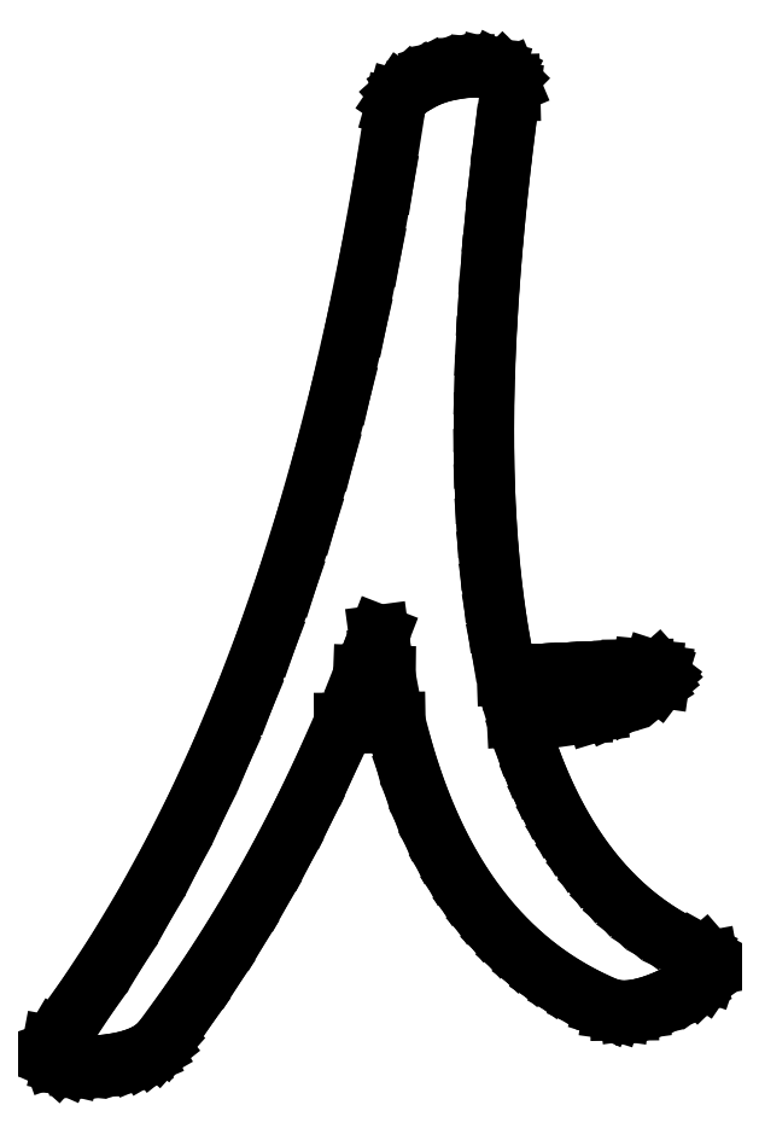
<metadata>
{"format":"dxf","ext":"dxf","renderer":"ezdxf+matplotlib","layout":"modelspace","background":"white","min_lineweight":24,"dpi":150}
</metadata>
<code>
0
SECTION
2
ENTITIES
0
LINE
8
0
10
6.583
20
7.111
30
0
11
6.764
21
7.566
31
0
0
LINE
8
0
10
6.764
20
7.566
30
0
11
6.917
21
7.958
31
0
0
LINE
8
0
10
6.917
20
7.958
30
0
11
6.972
21
7.542
31
0
0
LINE
8
0
10
6.972
20
7.542
30
0
11
7.056
21
7.097
31
0
0
LINE
8
0
10
7.056
20
7.097
30
0
11
6.979
21
7.098
31
0
0
LINE
8
0
10
6.979
20
7.098
30
0
11
6.875
21
7.101
31
0
0
LINE
8
0
10
6.875
20
7.101
30
0
11
6.743
21
7.105
31
0
0
LINE
8
0
10
6.743
20
7.105
30
0
11
6.583
21
7.111
31
0
0
LINE
8
0
10
6.181
20
6.111
30
0
11
6.363
21
6.112
31
0
0
LINE
8
0
10
6.363
20
6.112
30
0
11
6.604
21
6.115
31
0
0
LINE
8
0
10
6.604
20
6.115
30
0
11
6.905
21
6.119
31
0
0
LINE
8
0
10
6.905
20
6.119
30
0
11
7.264
21
6.125
31
0
0
LINE
8
0
10
7.264
20
6.125
30
0
11
7.413
21
5.561
31
0
0
LINE
8
0
10
7.413
20
5.561
30
0
11
7.579
21
5.023
31
0
0
LINE
8
0
10
7.579
20
5.023
30
0
11
7.762
21
4.509
31
0
0
LINE
8
0
10
7.762
20
4.509
30
0
11
7.963
21
4.021
31
0
0
LINE
8
0
10
7.963
20
4.021
30
0
11
8.18
21
3.558
31
0
0
LINE
8
0
10
8.18
20
3.558
30
0
11
8.414
21
3.12
31
0
0
LINE
8
0
10
8.414
20
3.12
30
0
11
8.666
21
2.707
31
0
0
LINE
8
0
10
8.666
20
2.707
30
0
11
8.934
21
2.32
31
0
0
LINE
8
0
10
8.934
20
2.32
30
0
11
9.219
21
1.957
31
0
0
LINE
8
0
10
9.219
20
1.957
30
0
11
9.522
21
1.62
31
0
0
LINE
8
0
10
9.522
20
1.62
30
0
11
9.841
21
1.308
31
0
0
LINE
8
0
10
9.841
20
1.308
30
0
11
10.18
21
1.021
31
0
0
LINE
8
0
10
10.18
20
1.021
30
0
11
10.53
21
0.7592
31
0
0
LINE
8
0
10
10.53
20
0.7592
30
0
11
10.9
21
0.5226
31
0
0
LINE
8
0
10
10.9
20
0.5226
30
0
11
11.29
21
0.3113
31
0
0
LINE
8
0
10
11.29
20
0.3113
30
0
11
11.69
21
0.125
31
0
0
LINE
8
0
10
11.69
20
0.125
30
0
11
11.84
21
0.07818
31
0
0
LINE
8
0
10
11.84
20
0.07818
30
0
11
12
21
0.05561
31
0
0
LINE
8
0
10
12
20
0.05561
30
0
11
12.18
21
0.05735
31
0
0
LINE
8
0
10
12.18
20
0.05735
30
0
11
12.37
21
0.08339
31
0
0
LINE
8
0
10
12.37
20
0.08339
30
0
11
12.58
21
0.1337
31
0
0
LINE
8
0
10
12.58
20
0.1337
30
0
11
12.8
21
0.2084
31
0
0
LINE
8
0
10
12.8
20
0.2084
30
0
11
13.04
21
0.3073
31
0
0
LINE
8
0
10
13.04
20
0.3073
30
0
11
13.29
21
0.4306
31
0
0
LINE
8
0
10
13.29
20
0.4306
30
0
11
13.49
21
0.5417
31
0
0
LINE
8
0
10
13.49
20
0.5417
30
0
11
13.64
21
0.6528
31
0
0
LINE
8
0
10
13.64
20
0.6528
30
0
11
13.76
21
0.7639
31
0
0
LINE
8
0
10
13.76
20
0.7639
30
0
11
13.83
21
0.875
31
0
0
LINE
8
0
10
13.83
20
0.875
30
0
11
13.87
21
0.9931
31
0
0
LINE
8
0
10
13.87
20
0.9931
30
0
11
13.85
21
1.097
31
0
0
LINE
8
0
10
13.85
20
1.097
30
0
11
13.78
21
1.188
31
0
0
LINE
8
0
10
13.78
20
1.188
30
0
11
13.64
21
1.264
31
0
0
LINE
8
0
10
13.64
20
1.264
30
0
11
13.3
21
1.418
31
0
0
LINE
8
0
10
13.3
20
1.418
30
0
11
12.98
21
1.594
31
0
0
LINE
8
0
10
12.98
20
1.594
30
0
11
12.68
21
1.79
31
0
0
LINE
8
0
10
12.68
20
1.79
30
0
11
12.38
21
2.007
31
0
0
LINE
8
0
10
12.38
20
2.007
30
0
11
12.1
21
2.245
31
0
0
LINE
8
0
10
12.1
20
2.245
30
0
11
11.83
21
2.503
31
0
0
LINE
8
0
10
11.83
20
2.503
30
0
11
11.57
21
2.783
31
0
0
LINE
8
0
10
11.57
20
2.783
30
0
11
11.32
21
3.083
31
0
0
LINE
8
0
10
11.32
20
3.083
30
0
11
11.09
21
3.405
31
0
0
LINE
8
0
10
11.09
20
3.405
30
0
11
10.87
21
3.747
31
0
0
LINE
8
0
10
10.87
20
3.747
30
0
11
10.66
21
4.109
31
0
0
LINE
8
0
10
10.66
20
4.109
30
0
11
10.47
21
4.493
31
0
0
LINE
8
0
10
10.47
20
4.493
30
0
11
10.29
21
4.898
31
0
0
LINE
8
0
10
10.29
20
4.898
30
0
11
10.12
21
5.323
31
0
0
LINE
8
0
10
10.12
20
5.323
30
0
11
9.963
21
5.769
31
0
0
LINE
8
0
10
9.963
20
5.769
30
0
11
9.819
21
6.236
31
0
0
LINE
8
0
10
9.819
20
6.236
30
0
11
10.31
21
6.261
31
0
0
LINE
8
0
10
10.31
20
6.261
30
0
11
10.69
21
6.281
31
0
0
LINE
8
0
10
10.69
20
6.281
30
0
11
10.99
21
6.296
31
0
0
LINE
8
0
10
10.99
20
6.296
30
0
11
11.18
21
6.306
31
0
0
LINE
8
0
10
11.18
20
6.306
30
0
11
11.48
21
6.348
31
0
0
LINE
8
0
10
11.48
20
6.348
30
0
11
11.81
21
6.448
31
0
0
LINE
8
0
10
11.81
20
6.448
30
0
11
12.16
21
6.605
31
0
0
LINE
8
0
10
12.16
20
6.605
30
0
11
12.54
21
6.819
31
0
0
LINE
8
0
10
12.54
20
6.819
30
0
11
12.69
21
6.912
31
0
0
LINE
8
0
10
12.69
20
6.912
30
0
11
12.78
21
6.993
31
0
0
LINE
8
0
10
12.78
20
6.993
30
0
11
12.84
21
7.064
31
0
0
LINE
8
0
10
12.84
20
7.064
30
0
11
12.85
21
7.125
31
0
0
LINE
8
0
10
12.85
20
7.125
30
0
11
12.79
21
7.184
31
0
0
LINE
8
0
10
12.79
20
7.184
30
0
11
12.68
21
7.222
31
0
0
LINE
8
0
10
12.68
20
7.222
30
0
11
12.5
21
7.24
31
0
0
LINE
8
0
10
12.5
20
7.24
30
0
11
12.25
21
7.236
31
0
0
LINE
8
0
10
12.25
20
7.236
30
0
11
11.73
21
7.21
31
0
0
LINE
8
0
10
11.73
20
7.21
30
0
11
11.27
21
7.187
31
0
0
LINE
8
0
10
11.27
20
7.187
30
0
11
10.86
21
7.167
31
0
0
LINE
8
0
10
10.86
20
7.167
30
0
11
10.51
21
7.149
31
0
0
LINE
8
0
10
10.51
20
7.149
30
0
11
10.2
21
7.135
31
0
0
LINE
8
0
10
10.2
20
7.135
30
0
11
9.953
21
7.124
31
0
0
LINE
8
0
10
9.953
20
7.124
30
0
11
9.756
21
7.116
31
0
0
LINE
8
0
10
9.756
20
7.116
30
0
11
9.611
21
7.111
31
0
0
LINE
8
0
10
9.611
20
7.111
30
0
11
9.494
21
7.686
31
0
0
LINE
8
0
10
9.494
20
7.686
30
0
11
9.393
21
8.288
31
0
0
LINE
8
0
10
9.393
20
8.288
30
0
11
9.309
21
8.914
31
0
0
LINE
8
0
10
9.309
20
8.914
30
0
11
9.24
21
9.567
31
0
0
LINE
8
0
10
9.24
20
9.567
30
0
11
9.188
21
10.25
31
0
0
LINE
8
0
10
9.188
20
10.25
30
0
11
9.152
21
10.95
31
0
0
LINE
8
0
10
9.152
20
10.95
30
0
11
9.132
21
11.68
31
0
0
LINE
8
0
10
9.132
20
11.68
30
0
11
9.128
21
12.43
31
0
0
LINE
8
0
10
9.128
20
12.43
30
0
11
9.141
21
13.22
31
0
0
LINE
8
0
10
9.141
20
13.22
30
0
11
9.169
21
14.02
31
0
0
LINE
8
0
10
9.169
20
14.02
30
0
11
9.214
21
14.85
31
0
0
LINE
8
0
10
9.214
20
14.85
30
0
11
9.275
21
15.71
31
0
0
LINE
8
0
10
9.275
20
15.71
30
0
11
9.352
21
16.6
31
0
0
LINE
8
0
10
9.352
20
16.6
30
0
11
9.446
21
17.51
31
0
0
LINE
8
0
10
9.446
20
17.51
30
0
11
9.555
21
18.44
31
0
0
LINE
8
0
10
9.555
20
18.44
30
0
11
9.681
21
19.4
31
0
0
LINE
8
0
10
9.681
20
19.4
30
0
11
9.677
21
19.55
31
0
0
LINE
8
0
10
9.677
20
19.55
30
0
11
9.625
21
19.67
31
0
0
LINE
8
0
10
9.625
20
19.67
30
0
11
9.524
21
19.77
31
0
0
LINE
8
0
10
9.524
20
19.77
30
0
11
9.375
21
19.85
31
0
0
LINE
8
0
10
9.375
20
19.85
30
0
11
9.204
21
19.89
31
0
0
LINE
8
0
10
9.204
20
19.89
30
0
11
9.01
21
19.91
31
0
0
LINE
8
0
10
9.01
20
19.91
30
0
11
8.794
21
19.9
31
0
0
LINE
8
0
10
8.794
20
19.9
30
0
11
8.556
21
19.88
31
0
0
LINE
8
0
10
8.556
20
19.88
30
0
11
8.32
21
19.83
31
0
0
LINE
8
0
10
8.32
20
19.83
30
0
11
8.101
21
19.77
31
0
0
LINE
8
0
10
8.101
20
19.77
30
0
11
7.897
21
19.68
31
0
0
LINE
8
0
10
7.897
20
19.68
30
0
11
7.708
21
19.58
31
0
0
LINE
8
0
10
7.708
20
19.58
30
0
11
7.524
21
19.47
31
0
0
LINE
8
0
10
7.524
20
19.47
30
0
11
7.389
21
19.35
31
0
0
LINE
8
0
10
7.389
20
19.35
30
0
11
7.302
21
19.22
31
0
0
LINE
8
0
10
7.302
20
19.22
30
0
11
7.264
21
19.08
31
0
0
LINE
8
0
10
7.264
20
19.08
30
0
11
7.018
21
17.53
31
0
0
LINE
8
0
10
7.018
20
17.53
30
0
11
6.745
21
16.02
31
0
0
LINE
8
0
10
6.745
20
16.02
30
0
11
6.445
21
14.55
31
0
0
LINE
8
0
10
6.445
20
14.55
30
0
11
6.119
21
13.13
31
0
0
LINE
8
0
10
6.119
20
13.13
30
0
11
5.766
21
11.75
31
0
0
LINE
8
0
10
5.766
20
11.75
30
0
11
5.386
21
10.41
31
0
0
LINE
8
0
10
5.386
20
10.41
30
0
11
4.979
21
9.117
31
0
0
LINE
8
0
10
4.979
20
9.117
30
0
11
4.545
21
7.868
31
0
0
LINE
8
0
10
4.545
20
7.868
30
0
11
4.085
21
6.662
31
0
0
LINE
8
0
10
4.085
20
6.662
30
0
11
3.597
21
5.5
31
0
0
LINE
8
0
10
3.597
20
5.5
30
0
11
3.083
21
4.382
31
0
0
LINE
8
0
10
3.083
20
4.382
30
0
11
2.543
21
3.307
31
0
0
LINE
8
0
10
2.543
20
3.307
30
0
11
1.975
21
2.276
31
0
0
LINE
8
0
10
1.975
20
2.276
30
0
11
1.38
21
1.289
31
0
0
LINE
8
0
10
1.38
20
1.289
30
0
11
0.7592
21
0.3447
31
0
0
LINE
8
0
10
0.7592
20
0.3447
30
0
11
0.1111
21
-0.5556
31
0
0
LINE
8
0
10
0.1111
20
-0.5556
30
0
11
0.02946
21
-0.6927
31
0
0
LINE
8
0
10
0.02946
20
-0.6927
30
0
11
0.00689
21
-0.8125
31
0
0
LINE
8
0
10
0.00689
20
-0.8125
30
0
11
0.04335
21
-0.9149
31
0
0
LINE
8
0
10
0.04335
20
-0.9149
30
0
11
0.1389
21
-1
31
0
0
LINE
8
0
10
0.1389
20
-1
30
0
11
0.2604
21
-1.054
31
0
0
LINE
8
0
10
0.2604
20
-1.054
30
0
11
0.4167
21
-1.09
31
0
0
LINE
8
0
10
0.4167
20
-1.09
30
0
11
0.6076
21
-1.109
31
0
0
LINE
8
0
10
0.6076
20
-1.109
30
0
11
0.8333
21
-1.111
31
0
0
LINE
8
0
10
0.8333
20
-1.111
30
0
11
1.112
21
-1.09
31
0
0
LINE
8
0
10
1.112
20
-1.09
30
0
11
1.366
21
-1.056
31
0
0
LINE
8
0
10
1.366
20
-1.056
30
0
11
1.595
21
-1.009
31
0
0
LINE
8
0
10
1.595
20
-1.009
30
0
11
1.799
21
-0.9479
31
0
0
LINE
8
0
10
1.799
20
-0.9479
30
0
11
1.977
21
-0.8734
31
0
0
LINE
8
0
10
1.977
20
-0.8734
30
0
11
2.13
21
-0.7855
31
0
0
LINE
8
0
10
2.13
20
-0.7855
30
0
11
2.258
21
-0.6842
31
0
0
LINE
8
0
10
2.258
20
-0.6842
30
0
11
2.361
21
-0.5694
31
0
0
LINE
8
0
10
2.361
20
-0.5694
30
0
11
2.907
21
0.179
31
0
0
LINE
8
0
10
2.907
20
0.179
30
0
11
3.433
21
0.9523
31
0
0
LINE
8
0
10
3.433
20
0.9523
30
0
11
3.94
21
1.75
31
0
0
LINE
8
0
10
3.94
20
1.75
30
0
11
4.427
21
2.573
31
0
0
LINE
8
0
10
4.427
20
2.573
30
0
11
4.895
21
3.42
31
0
0
LINE
8
0
10
4.895
20
3.42
30
0
11
5.343
21
4.293
31
0
0
LINE
8
0
10
5.343
20
4.293
30
0
11
5.771
21
5.19
31
0
0
LINE
8
0
10
5.771
20
5.19
30
0
11
6.181
21
6.111
31
0
0
ENDSEC
0
EOF

</code>
